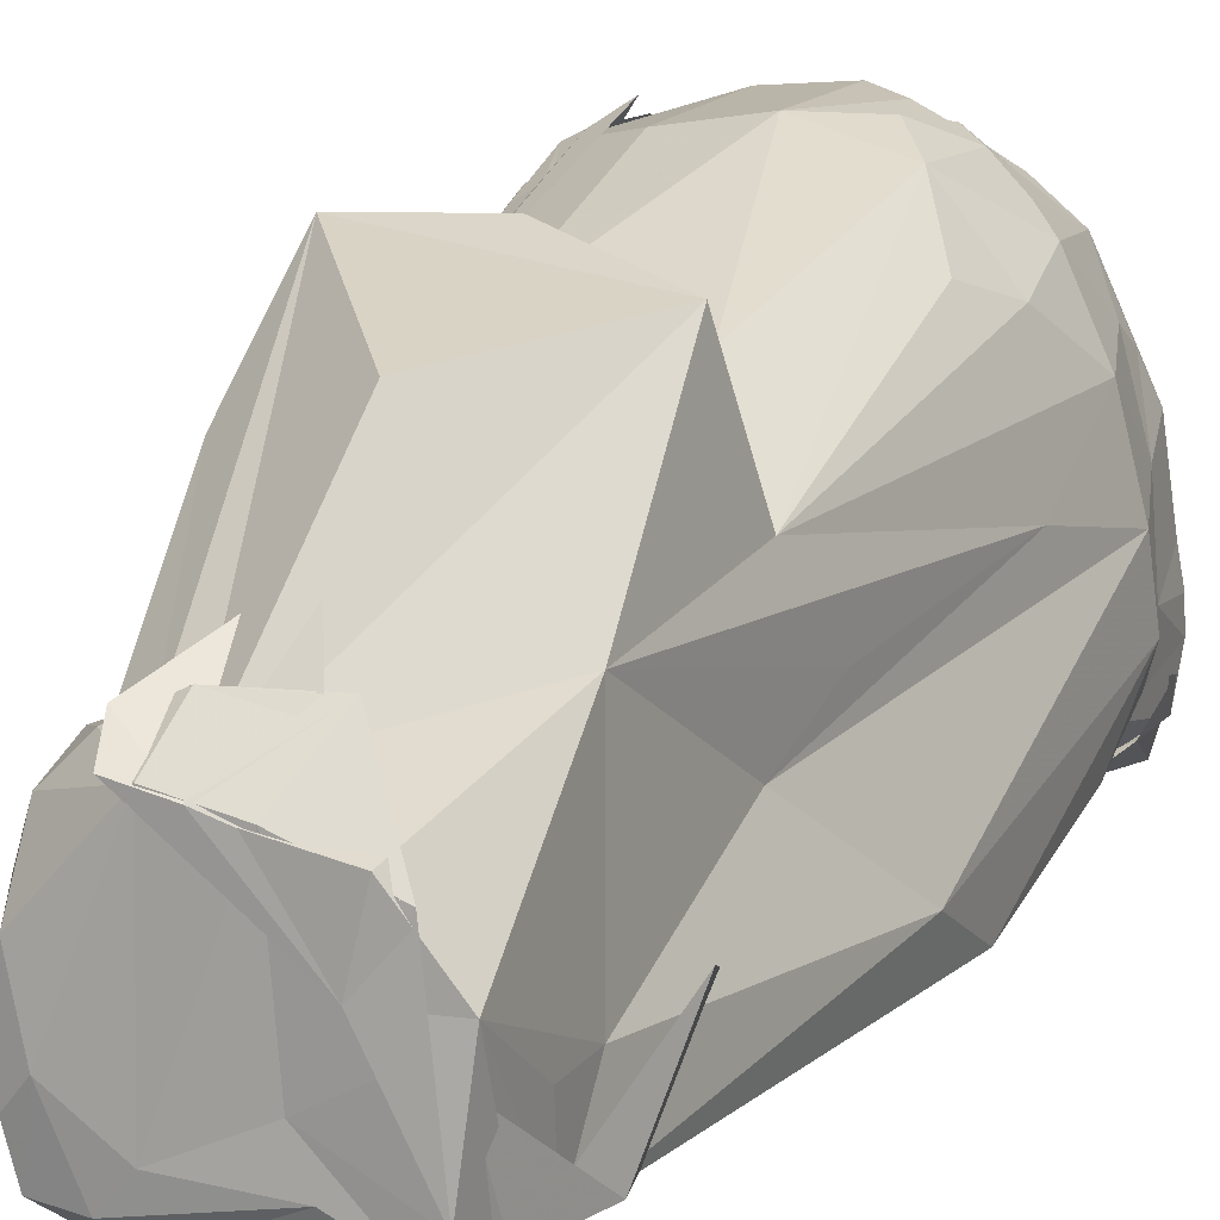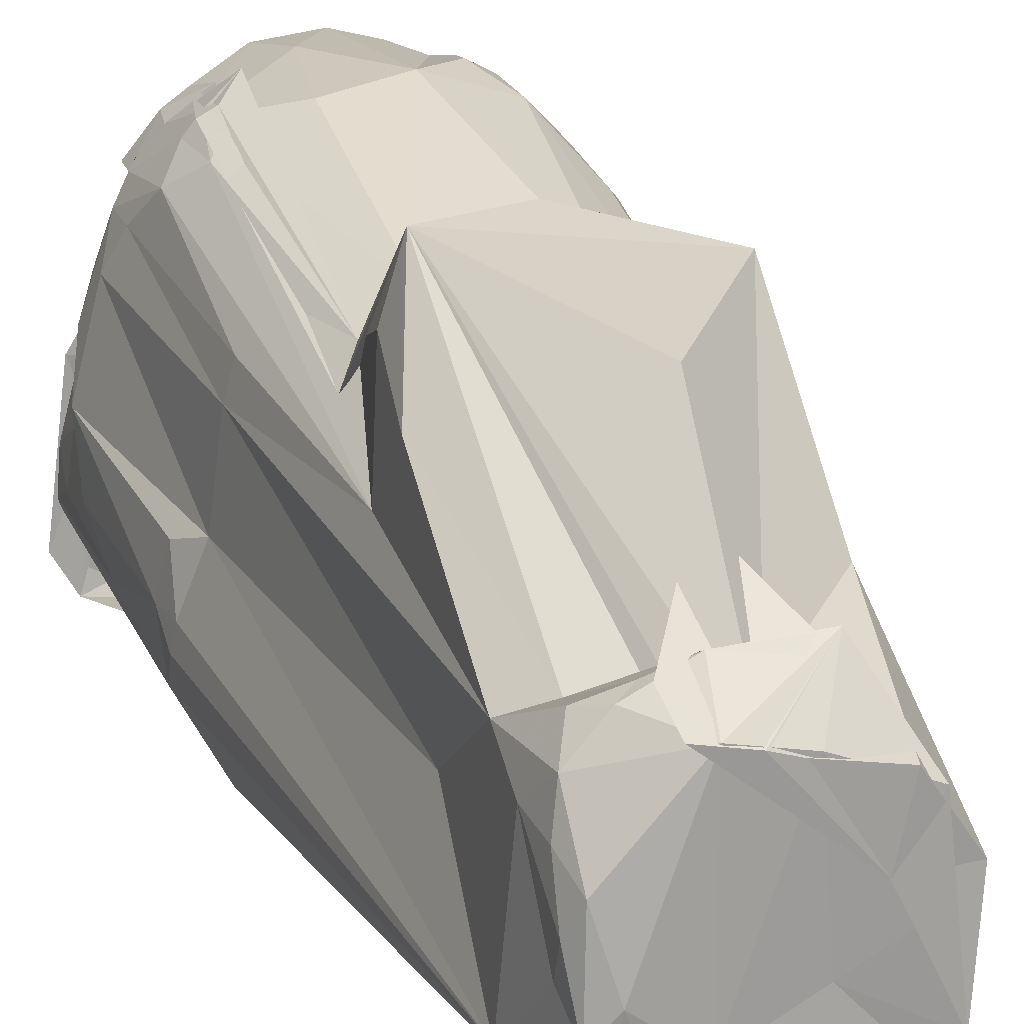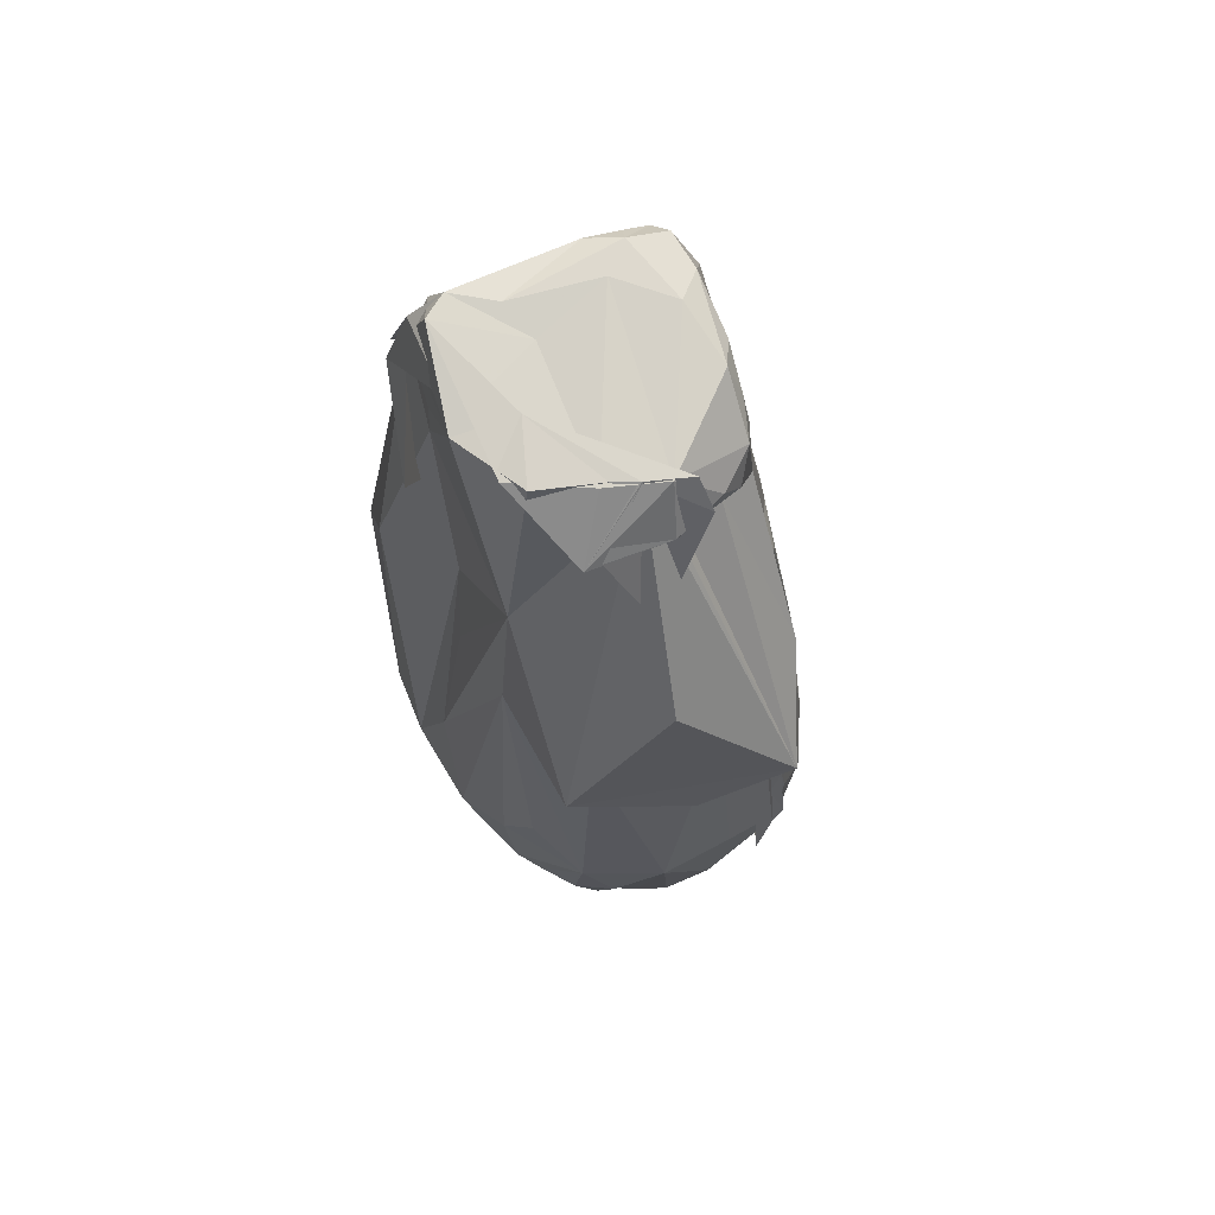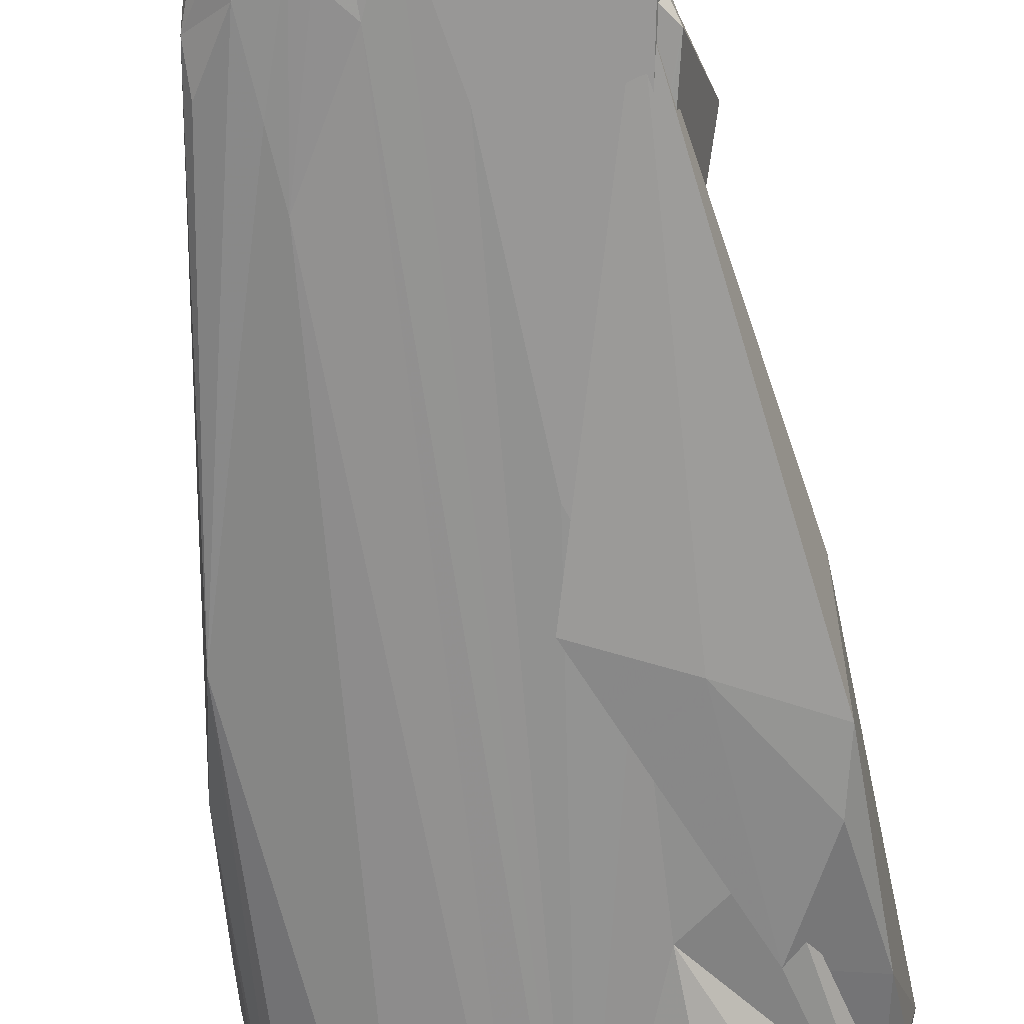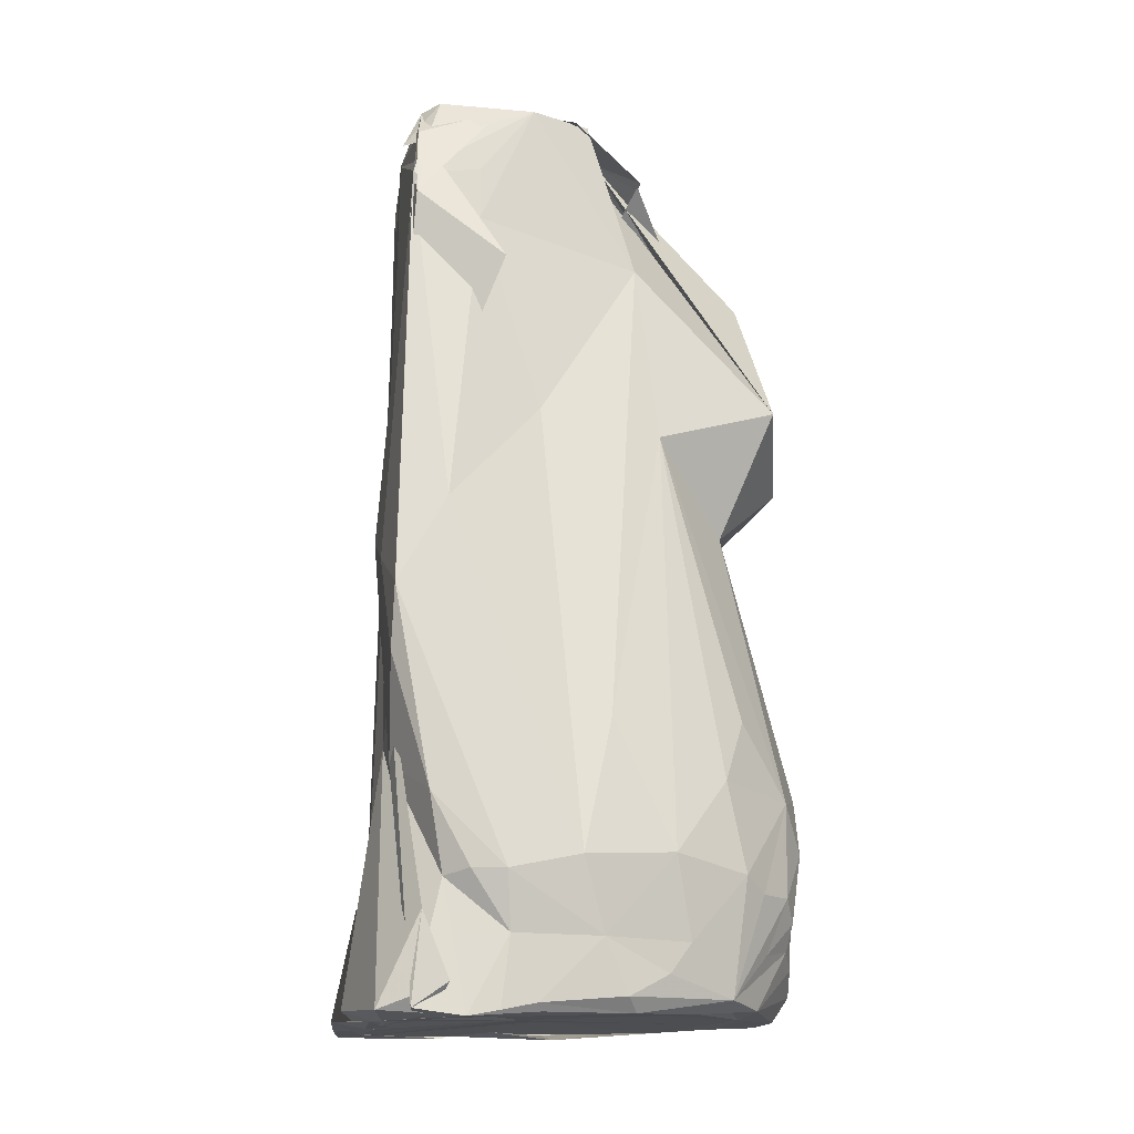
<metadata>
{"format":"obj","ext":"obj","renderer":"f3d","projection":"perspective","resolution":1024,"background":"white","views":[{"elev":15.2,"azim":-159.5,"up":"+Z"},{"elev":19.4,"azim":162.1,"up":"+Z"},{"elev":75.1,"azim":-17.8,"up":"+Y"},{"elev":-65.6,"azim":-172.6,"up":"+Z"},{"elev":-15.8,"azim":-98.1,"up":"+Y"}]}
</metadata>
<code>
v 0.6491 -2.371 2.291
v -0.1291 -2.538 2.407
v 0.6589 0.2395 1.601
v 1.387 -2.85 2.093
v 1.325 0.6579 1.118
v 1.089 1.403 2.363
v 1.128 0.4142 1.383
v 1.39 1.625 0.6849
v 1.745 -0.7231 0.6776
v 1.274 3.595 0.111
v 1.415 -2.306 1.91
v 1.932 -4.883 -1.643
v 2.096 -4.89 -1.386
v 1.893 -0.05678 -1.754
v -2.011 -3.632 -1.486
v -2.147 -4.934 -1.257
v -2.135 -4.161 -0.8479
v 0.4342 -3.713 2.372
v 0.5588 -4.646 2.224
v 1.693 -2.658 1.666
v 2.144 -3.57 0.4643
v 2.022 -3.276 0.9074
v 2.264 -3.325 -0.08044
v 1.299 2.663 -0.5851
v 1.222 -2.853 2.179
v 1.29 1.437 1.751
v 1.366 3.61 -1.804
v 1.379 3.982 -1.709
v 1.833 -0.859 -0.285
v 0.9686 4.998 -1.051
v 0.4234 4.932 0.3933
v 0.4479 4.981 -1.447
v 1.084 4.91 -1.702
v 1.178 4.934 -1.3
v 1.296 4.158 -0.1558
v 1.177 4.495 0.1427
v 1.301 -4.956 -2.003
v 0.9076 2.897 -1.937
v 0.4892 -4.956 -2.103
v 0.3292 3.989 -1.939
v 0.052 4.696 -1.921
v 0.1747 -4.91 -2.121
v -0.4256 0.9401 -2.021
v -0.7674 0.01652 -2.034
v -0.2734 4.909 -1.121
v -0.8718 4.904 -1.755
v -1.09 4.923 -1.567
v -0.7404 4.932 -0.8564
v -0.4497 4.983 -1.496
v -1.199 4.842 -0.5475
v -0.5785 4.943 -0.5304
v -1.203 4.413 -1.721
v -2.126 -2.821 -1.631
v -1.415 -2.466 -1.979
v -1.9 -1.431 -2.017
v -2.024 -0.7659 -1.997
v -2.286 -3.574 -0.8947
v -2.086 -4.861 -1.768
v -2.08 -3.941 -1.679
v -2.171 -4.619 -1.413
v -1.13 -4.255 1.835
v -1.479 -4.715 1.42
v -1.08 -3.675 2.08
v -0.7163 -4.17 2.138
v -2.063 -4.173 0.06444
v -1.409 -4.848 1.069
v -1.024 -4.803 1.49
v -0.5342 -4.843 1.674
v -0.8425 -3.898 2.185
v -0.68 -3.175 2.322
v 1.857 -3.084 1.303
v 1.663 -0.6675 1.015
v 0.981 -3.144 2.366
v 1.363 2.205 1.336
v 0.9117 3.79 0.2661
v 1.038 4.196 -1.919
v 2.085 -1.119 -1.424
v 2.087 -1.032 -1.158
v 2.104 -1.393 -0.9105
v 2.173 -2.477 -1.136
v 2.016 -1.251 -0.4143
v 0.8472 4.459 0.481
v 1.153 4.904 -0.4223
v 1.241 4.622 -1.03
v 0.3681 4.864 -1.881
v 2.045 -4.904 -1.139
v 2.105 -4.873 -1.403
v 1.673 -4.898 -1.999
v -0.2255 -4.88 -2.435
v 2.246 -3.117 -0.7447
v -1.211 4.505 -1.809
v -0.4856 0.2206 -2.085
v -1.465 3.695 -1.826
v -0.9878 4.44 -1.954
v 0.1748 4.944 0.3236
v 0.625 4.935 0.4175
v -1.656 -2.587 1.352
v -1.325 1.097 0.7816
v -2.007 -3.359 0.7767
v -1.372 -1.939 1.587
v -0.2887 0.1094 -2.12
v -1.947 -2.02 0.1598
v -2.195 -3.567 -1.237
v -0.7519 -2.188 -2.007
v -1.452 -1.629 -1.994
v -1.817 -4.197 0.9438
v -2.229 -3.42 -0.1648
v 1.968 -3.826 0.8016
v 2.019 -4.163 -0.03292
v 1.301 -3.045 2.102
v 0.9677 3.465 -1.911
v 2.05 -0.9686 -0.9068
v 1.247 4.585 -0.2307
v -1.751 -4.903 -0.6308
v -1.713 -4.906 -0.9691
v -0.7794 -4.877 -0.5988
v -0.9452 -4.831 0.8206
v -1.366 -4.935 -1.688
v 0.02055 -4.931 -1.98
v -0.5831 -4.962 -2.11
v 0.6706 4.479 -1.926
v 0.6931 4.96 -1.737
v 1.161 -4.917 -1.886
v 2.169 -4.189 -1.019
v 1.991 -4.799 -2.113
v 1.207 -4.951 -2.297
v 2.221 -4.808 -1.716
v 2.19 -2.448 -0.4533
v -1.348 3.97 -1.861
v -1.14 4.852 -0.8945
v -1.244 3.993 -1.856
v 0.4854 3.879 0.3825
v 0.1631 4.127 0.5903
v 1.036 4.207 0.3966
v 0.6807 4.342 0.5581
v -0.304 4.462 0.7536
v -0.1695 4.923 0.2641
v -0.006592 3.115 1.916
v 0.6972 4.638 0.6572
v -0.7291 4.932 0.1145
v -0.67 0.1949 1.544
v -1.6 -3.511 1.556
v -1.12 3.047 0.5702
v -1.529 0.4511 -0.07247
v -1.359 1.343 -0.4837
v -2.101 -4.801 -0.5801
v -1.993 -4.726 0.3013
v -1.865 -4.502 0.7199
v 0.5255 -4.85 2.057
v 0.01035 -4.834 2.143
v 0.8145 -4.855 1.599
v 0.3031 -4.873 1.622
v -0.02503 -4.576 2.313
v 1.958 -4.593 -0.09592
v 1.85 -3.617 1.301
v 1.68 -4.372 1.07
v 1.674 -4.793 0.6947
v 1.138 -4.124 2.044
v 1.47 -4.792 1.119
v 1.46 -3.014 1.921
v 1.258 4.777 -0.7014
v -0.7318 -4.884 -1.79
v -1.819 -4.874 0.3978
v -1.362 -4.94 -2.105
v -1.929 -4.9 -1.557
v 0.564 4.26 -1.943
v 0.7198 4.763 -1.893
v 0.9705 4.683 -1.898
v 2.156 -4.672 -1.228
v 2.111 -4.088 -0.4874
v 1.854 -4.873 -0.03556
v 0.4216 -4.934 -2.386
v 0.644 -4.803 -0.2667
v 1.189 -3.556 -2.144
v 1.637 -4.898 -1.098
v 1.385 -4.866 -0.6388
v -1.39 4.07 -1.83
v -0.2169 3.436 -1.947
v -1.642 2.93 -0.889
v -1.154 -0.2944 -2.096
v -1.139 4.775 -1.213
v 0.3444 4.471 0.7363
v -0.466 4.427 0.7636
v 0.1179 0.9566 2.344
v -0.9833 -2.692 2.114
v -1.378 -3.673 1.774
v -1.083 1.505 2.07
v -1.289 3.5 -1.137
v -1.984 0.1541 -1.481
v -2.147 -4.874 -0.9376
v 0.8445 -4.825 1.862
v 1.135 -4.827 1.611
v -1.048 -4.79 1.749
v 1.704 -3.702 1.541
v 1.389 -4.014 1.909
v -1.079 -4.822 -1.05
v -2.018 -4.878 -0.5358
v -0.7212 -4.954 -1.894
v -1.202 -4.961 -1.957
v 2.115 -4.711 -0.8116
v 2.067 -4.849 -1.01
v 1.838 -4.556 0.4729
v 1.191 -4.87 1.142
v -1.029 4.886 -1.48
v 0.4181 3.964 0.4717
v -0.9228 4.893 -0.04152
v 0.4118 4.932 0.3364
v -1.257 4.088 -1.13
v -0.4021 -4.333 2.248
v 1.784 -4.108 1.023
v 1.182 -4.481 1.792
v 1.068 -3.57 2.184
v 1.433 -3.681 1.878
v -1.946 -4.873 -2.091
v 0.02713 -4.849 1.083
v 2.014 -4.856 -0.1482
v 1.68 -4.072 1.529
v -0.9271 -4.817 -2.365
v 1.636 -4.932 0.05121
f 2 1 3
f 1 4 3
f 4 5 3
f 5 6 3
f 6 5 7
f 8 9 10
f 8 7 11
f 13 12 14
f 15 16 17
f 4 18 19
f 1 18 4
f 18 1 2
f 20 8 11
f 22 21 23
f 9 24 10
f 5 25 7
f 25 5 4
f 26 6 7
f 8 26 7
f 27 28 14
f 29 22 23
f 22 29 9
f 29 24 9
f 24 29 28
f 31 30 32
f 33 34 28
f 33 30 34
f 24 35 10
f 35 24 28
f 35 36 10
f 37 12 13
f 12 37 14
f 37 38 14
f 37 39 38
f 39 40 38
f 41 40 42
f 40 39 42
f 44 43 42
f 46 45 32
f 47 45 46
f 45 47 48
f 49 46 32
f 47 50 51
f 50 47 52
f 15 53 54
f 53 55 54
f 55 53 56
f 53 57 56
f 15 58 16
f 58 15 54
f 58 59 60
f 62 61 63
f 61 62 64
f 65 57 17
f 67 66 68
f 69 64 2
f 70 69 2
f 69 70 63
f 61 69 63
f 69 61 64
f 71 22 9
f 8 72 9
f 20 72 8
f 72 71 9
f 71 72 20
f 7 73 11
f 25 73 7
f 74 75 6
f 26 74 6
f 75 74 10
f 74 8 10
f 74 26 8
f 27 76 28
f 76 27 14
f 28 77 14
f 78 77 28
f 77 78 79
f 80 77 79
f 77 13 14
f 81 29 23
f 82 36 31
f 30 83 34
f 83 30 31
f 36 83 31
f 34 84 28
f 84 35 28
f 85 40 41
f 46 85 41
f 49 85 46
f 86 87 39
f 86 37 13
f 88 89 39
f 87 88 39
f 90 80 79
f 91 46 41
f 92 93 44
f 52 94 46
f 94 47 46
f 47 94 52
f 96 95 51
f 97 98 99
f 98 97 100
f 92 101 93
f 98 102 99
f 57 103 17
f 53 103 57
f 103 15 17
f 103 53 15
f 104 44 42
f 105 58 54
f 58 105 59
f 105 104 59
f 105 92 44
f 104 105 44
f 101 105 54
f 105 101 92
f 65 106 99
f 107 65 99
f 65 107 57
f 102 107 99
f 108 109 21
f 73 110 11
f 38 111 14
f 111 76 14
f 29 112 28
f 81 112 29
f 112 81 79
f 112 78 28
f 78 112 79
f 35 113 36
f 113 83 36
f 115 114 16
f 114 115 116
f 66 117 68
f 114 117 66
f 117 114 116
f 58 118 16
f 89 119 39
f 120 119 89
f 39 119 42
f 119 120 42
f 121 111 38
f 111 121 76
f 122 49 32
f 122 85 49
f 30 122 32
f 33 122 30
f 37 123 39
f 123 86 39
f 86 123 37
f 90 124 80
f 88 125 89
f 126 125 127
f 125 88 87
f 90 128 23
f 128 90 79
f 128 81 23
f 81 128 79
f 129 43 44
f 130 91 93
f 91 130 46
f 101 131 93
f 75 132 6
f 132 133 6
f 135 134 82
f 36 134 10
f 82 134 36
f 134 75 10
f 134 135 75
f 136 95 6
f 137 31 32
f 45 137 32
f 137 45 48
f 95 138 6
f 139 95 96
f 50 140 51
f 141 2 3
f 142 97 99
f 106 142 99
f 142 106 62
f 102 143 144
f 143 102 98
f 143 140 50
f 145 107 102
f 145 102 144
f 143 145 144
f 146 147 65
f 146 65 17
f 148 106 65
f 147 148 65
f 106 148 62
f 148 147 62
f 150 149 19
f 149 150 151
f 152 150 68
f 153 150 19
f 18 153 19
f 153 18 2
f 108 154 109
f 71 155 22
f 155 71 20
f 155 21 22
f 155 108 21
f 108 156 157
f 158 4 19
f 158 25 4
f 156 159 157
f 160 20 11
f 110 160 11
f 113 161 83
f 83 161 34
f 161 84 34
f 84 161 35
f 161 113 35
f 116 162 89
f 89 162 16
f 162 115 16
f 147 163 62
f 163 66 62
f 163 114 66
f 146 163 147
f 118 164 16
f 164 89 16
f 164 120 89
f 165 58 60
f 165 118 58
f 85 166 40
f 121 166 85
f 40 166 38
f 166 121 38
f 167 121 85
f 122 167 85
f 168 122 33
f 167 168 121
f 168 167 122
f 168 33 28
f 121 168 76
f 76 168 28
f 77 169 13
f 169 86 13
f 169 77 80
f 124 169 80
f 170 90 23
f 170 124 90
f 21 170 23
f 109 170 21
f 159 171 157
f 171 154 108
f 172 116 89
f 172 126 116
f 126 173 116
f 125 174 89
f 174 125 126
f 174 172 89
f 172 174 126
f 175 125 87
f 171 175 87
f 175 171 176
f 177 91 41
f 129 177 41
f 177 129 91
f 178 41 42
f 178 129 41
f 43 178 42
f 129 178 43
f 93 179 44
f 179 129 44
f 91 179 93
f 129 179 91
f 180 55 56
f 131 180 56
f 180 131 101
f 55 180 54
f 180 101 54
f 181 50 52
f 181 131 50
f 181 130 93
f 131 181 93
f 136 182 95
f 182 82 31
f 182 135 82
f 132 182 133
f 135 182 75
f 182 132 75
f 137 183 31
f 183 182 31
f 182 183 95
f 6 184 3
f 184 141 3
f 142 185 97
f 97 185 100
f 185 98 100
f 70 185 63
f 185 70 2
f 141 185 2
f 185 141 98
f 186 142 62
f 186 62 63
f 186 185 142
f 185 186 63
f 187 143 98
f 187 139 96
f 141 187 98
f 184 187 141
f 138 187 6
f 187 184 6
f 187 138 95
f 139 187 95
f 188 143 50
f 188 145 143
f 145 189 107
f 57 189 56
f 107 189 57
f 188 189 145
f 189 131 56
f 189 188 131
f 16 190 17
f 190 146 17
f 146 190 16
f 191 149 151
f 191 192 19
f 149 191 19
f 193 67 68
f 62 193 64
f 150 193 68
f 153 193 150
f 66 193 62
f 193 66 67
f 194 155 20
f 160 194 20
f 194 160 110
f 195 159 156
f 194 195 156
f 195 158 19
f 115 196 116
f 196 162 116
f 162 196 115
f 197 146 16
f 197 163 146
f 114 197 16
f 163 197 114
f 120 198 42
f 164 198 120
f 199 164 118
f 165 199 118
f 198 199 42
f 199 198 164
f 154 200 109
f 200 170 109
f 171 200 154
f 170 200 124
f 200 171 87
f 200 169 124
f 169 201 86
f 86 201 87
f 200 201 169
f 201 200 87
f 202 108 157
f 171 202 157
f 202 171 108
f 203 152 68
f 150 203 151
f 152 203 150
f 203 191 151
f 191 203 192
f 204 181 52
f 181 204 130
f 204 52 46
f 130 204 46
f 182 205 133
f 205 182 136
f 133 205 6
f 205 136 6
f 206 137 48
f 206 183 137
f 47 206 48
f 206 47 51
f 95 206 51
f 183 206 95
f 143 207 140
f 187 207 143
f 140 207 51
f 207 187 96
f 207 96 51
f 131 208 50
f 208 188 50
f 188 208 131
f 209 193 153
f 193 209 64
f 209 153 2
f 64 209 2
f 155 210 108
f 194 210 155
f 210 156 108
f 210 194 156
f 159 211 192
f 195 211 159
f 192 211 19
f 211 195 19
f 158 212 25
f 195 212 158
f 213 110 73
f 213 194 110
f 213 212 195
f 213 73 25
f 212 213 25
f 214 165 60
f 214 199 165
f 59 214 60
f 104 214 59
f 215 203 68
f 203 215 173
f 173 215 116
f 117 215 68
f 215 117 116
f 216 203 173
f 216 126 127
f 216 173 126
f 217 195 194
f 213 217 194
f 217 213 195
f 218 214 104
f 214 218 199
f 218 104 42
f 199 218 42
f 125 219 127
f 219 216 127
f 175 219 125
f 219 175 176
f 171 219 176
f 216 219 203
f 219 171 159
f 203 219 192
f 219 159 192

</code>
